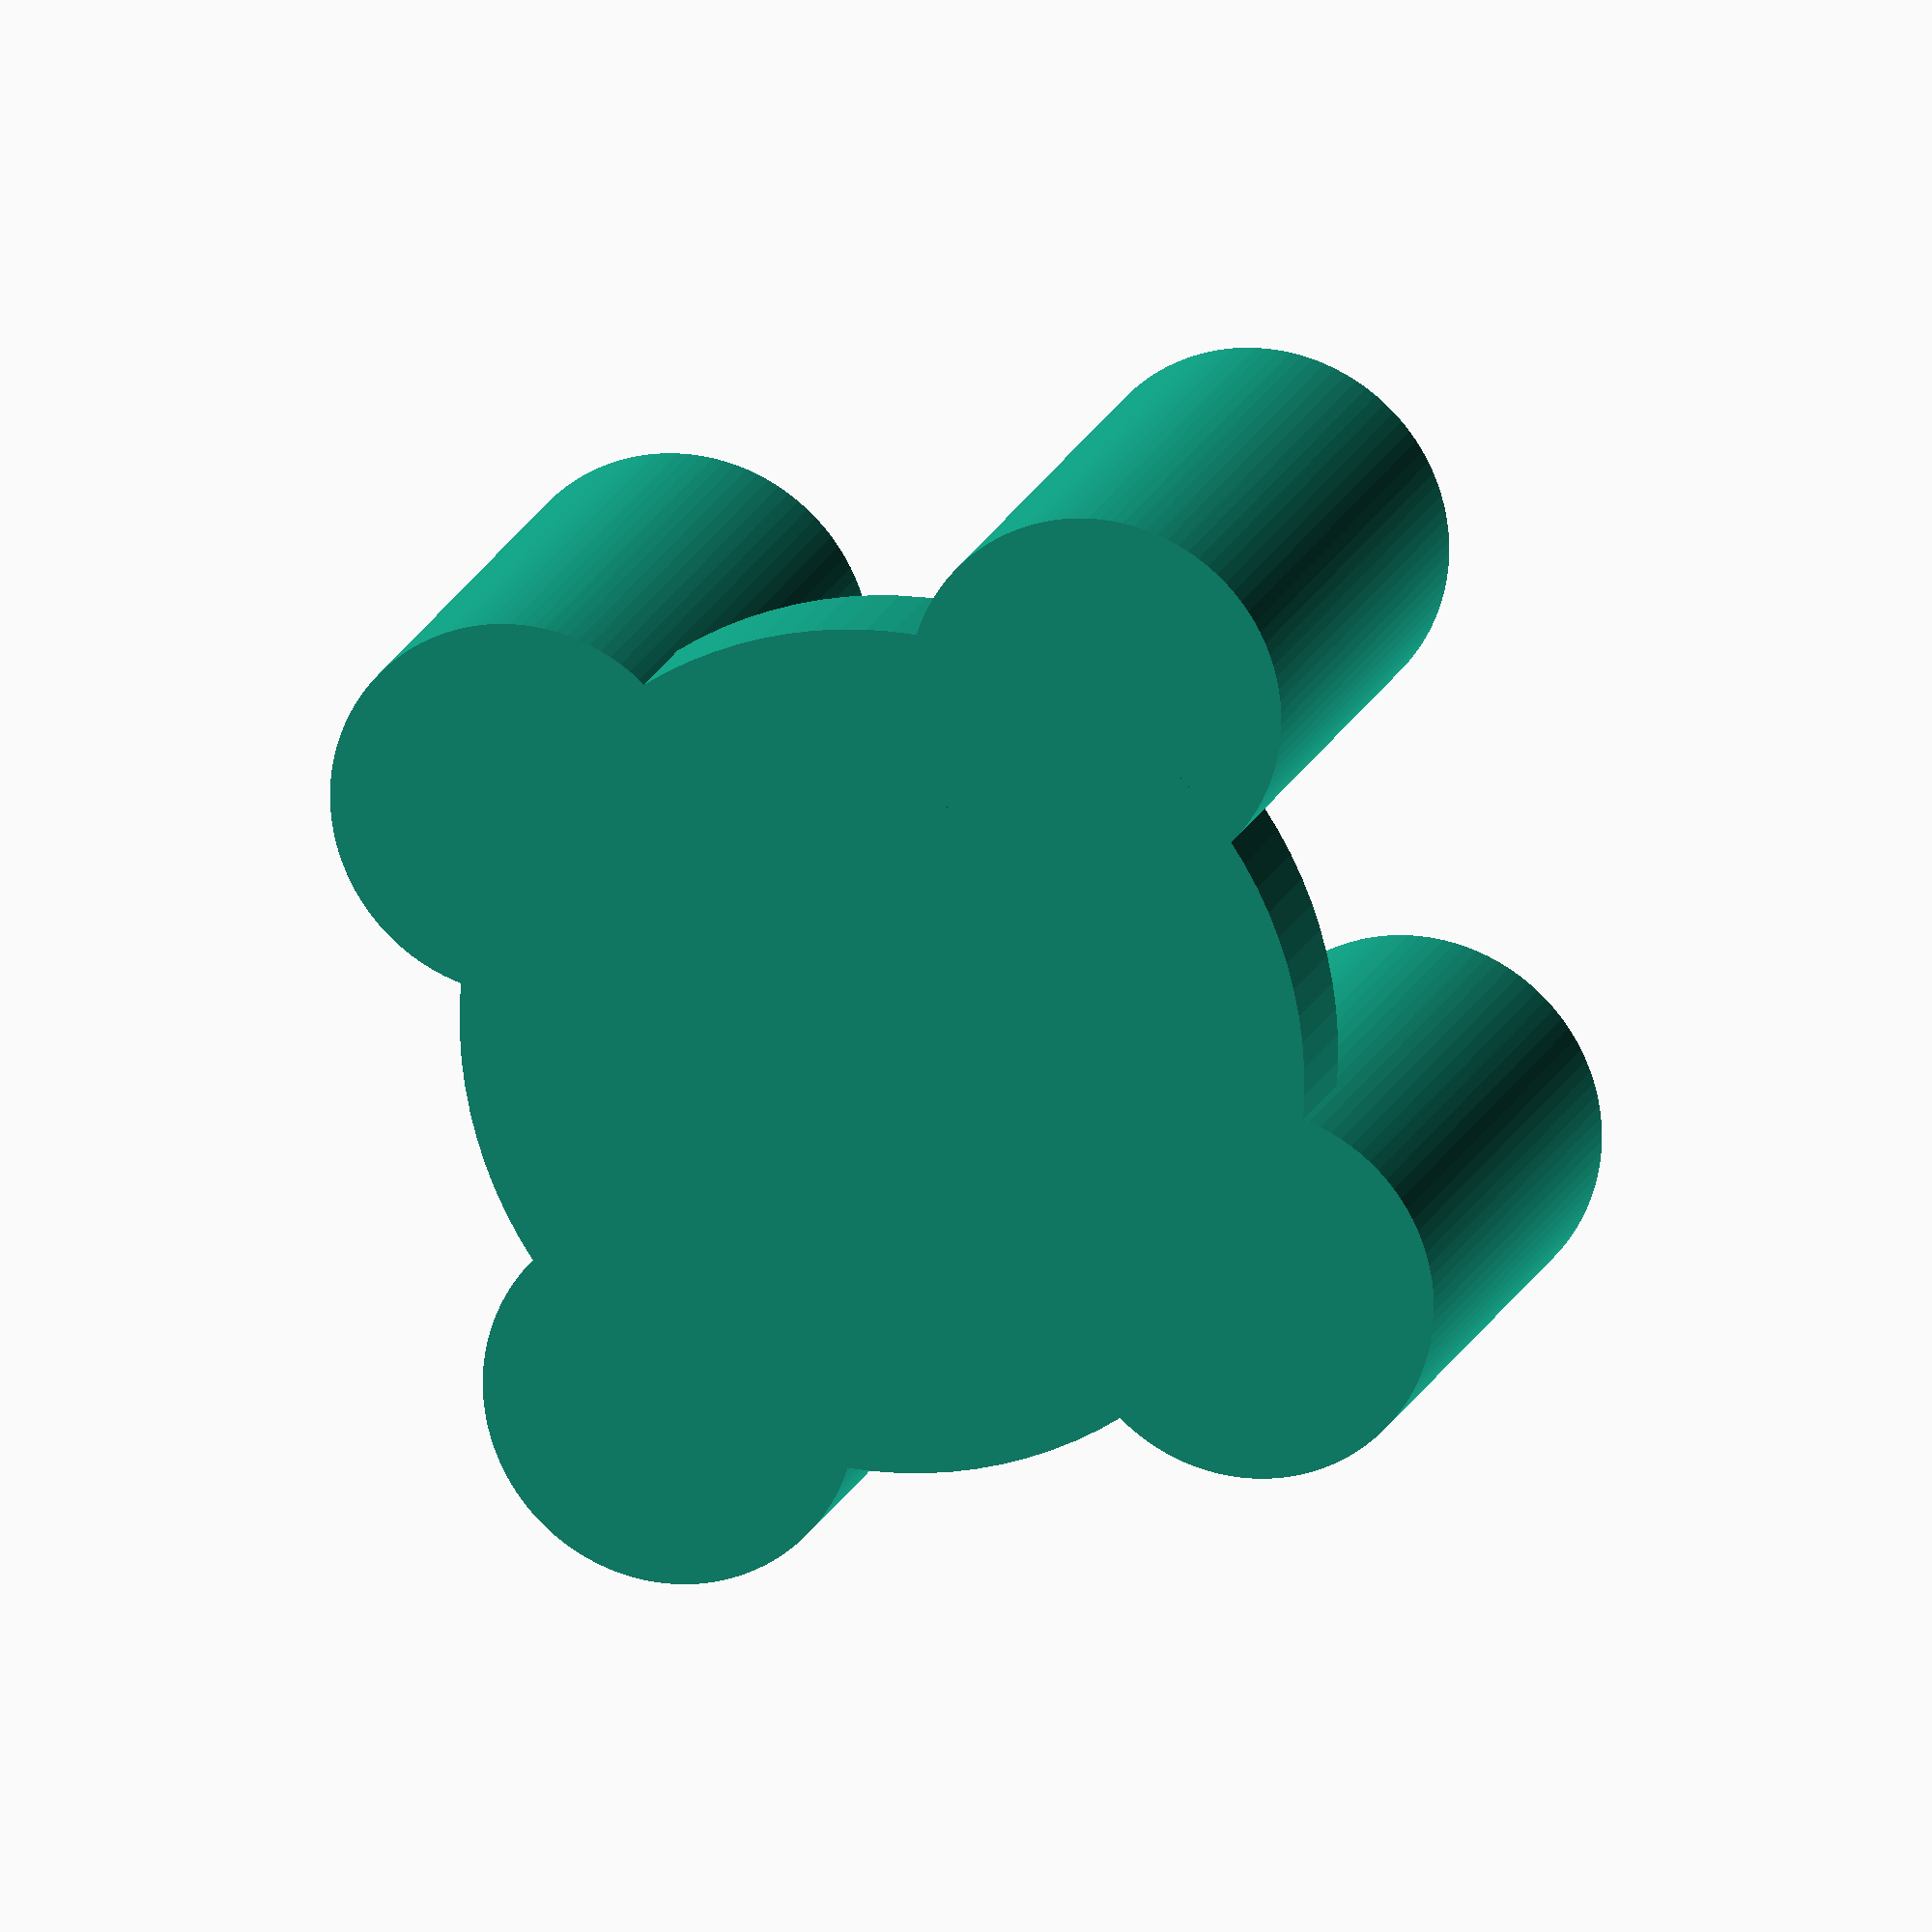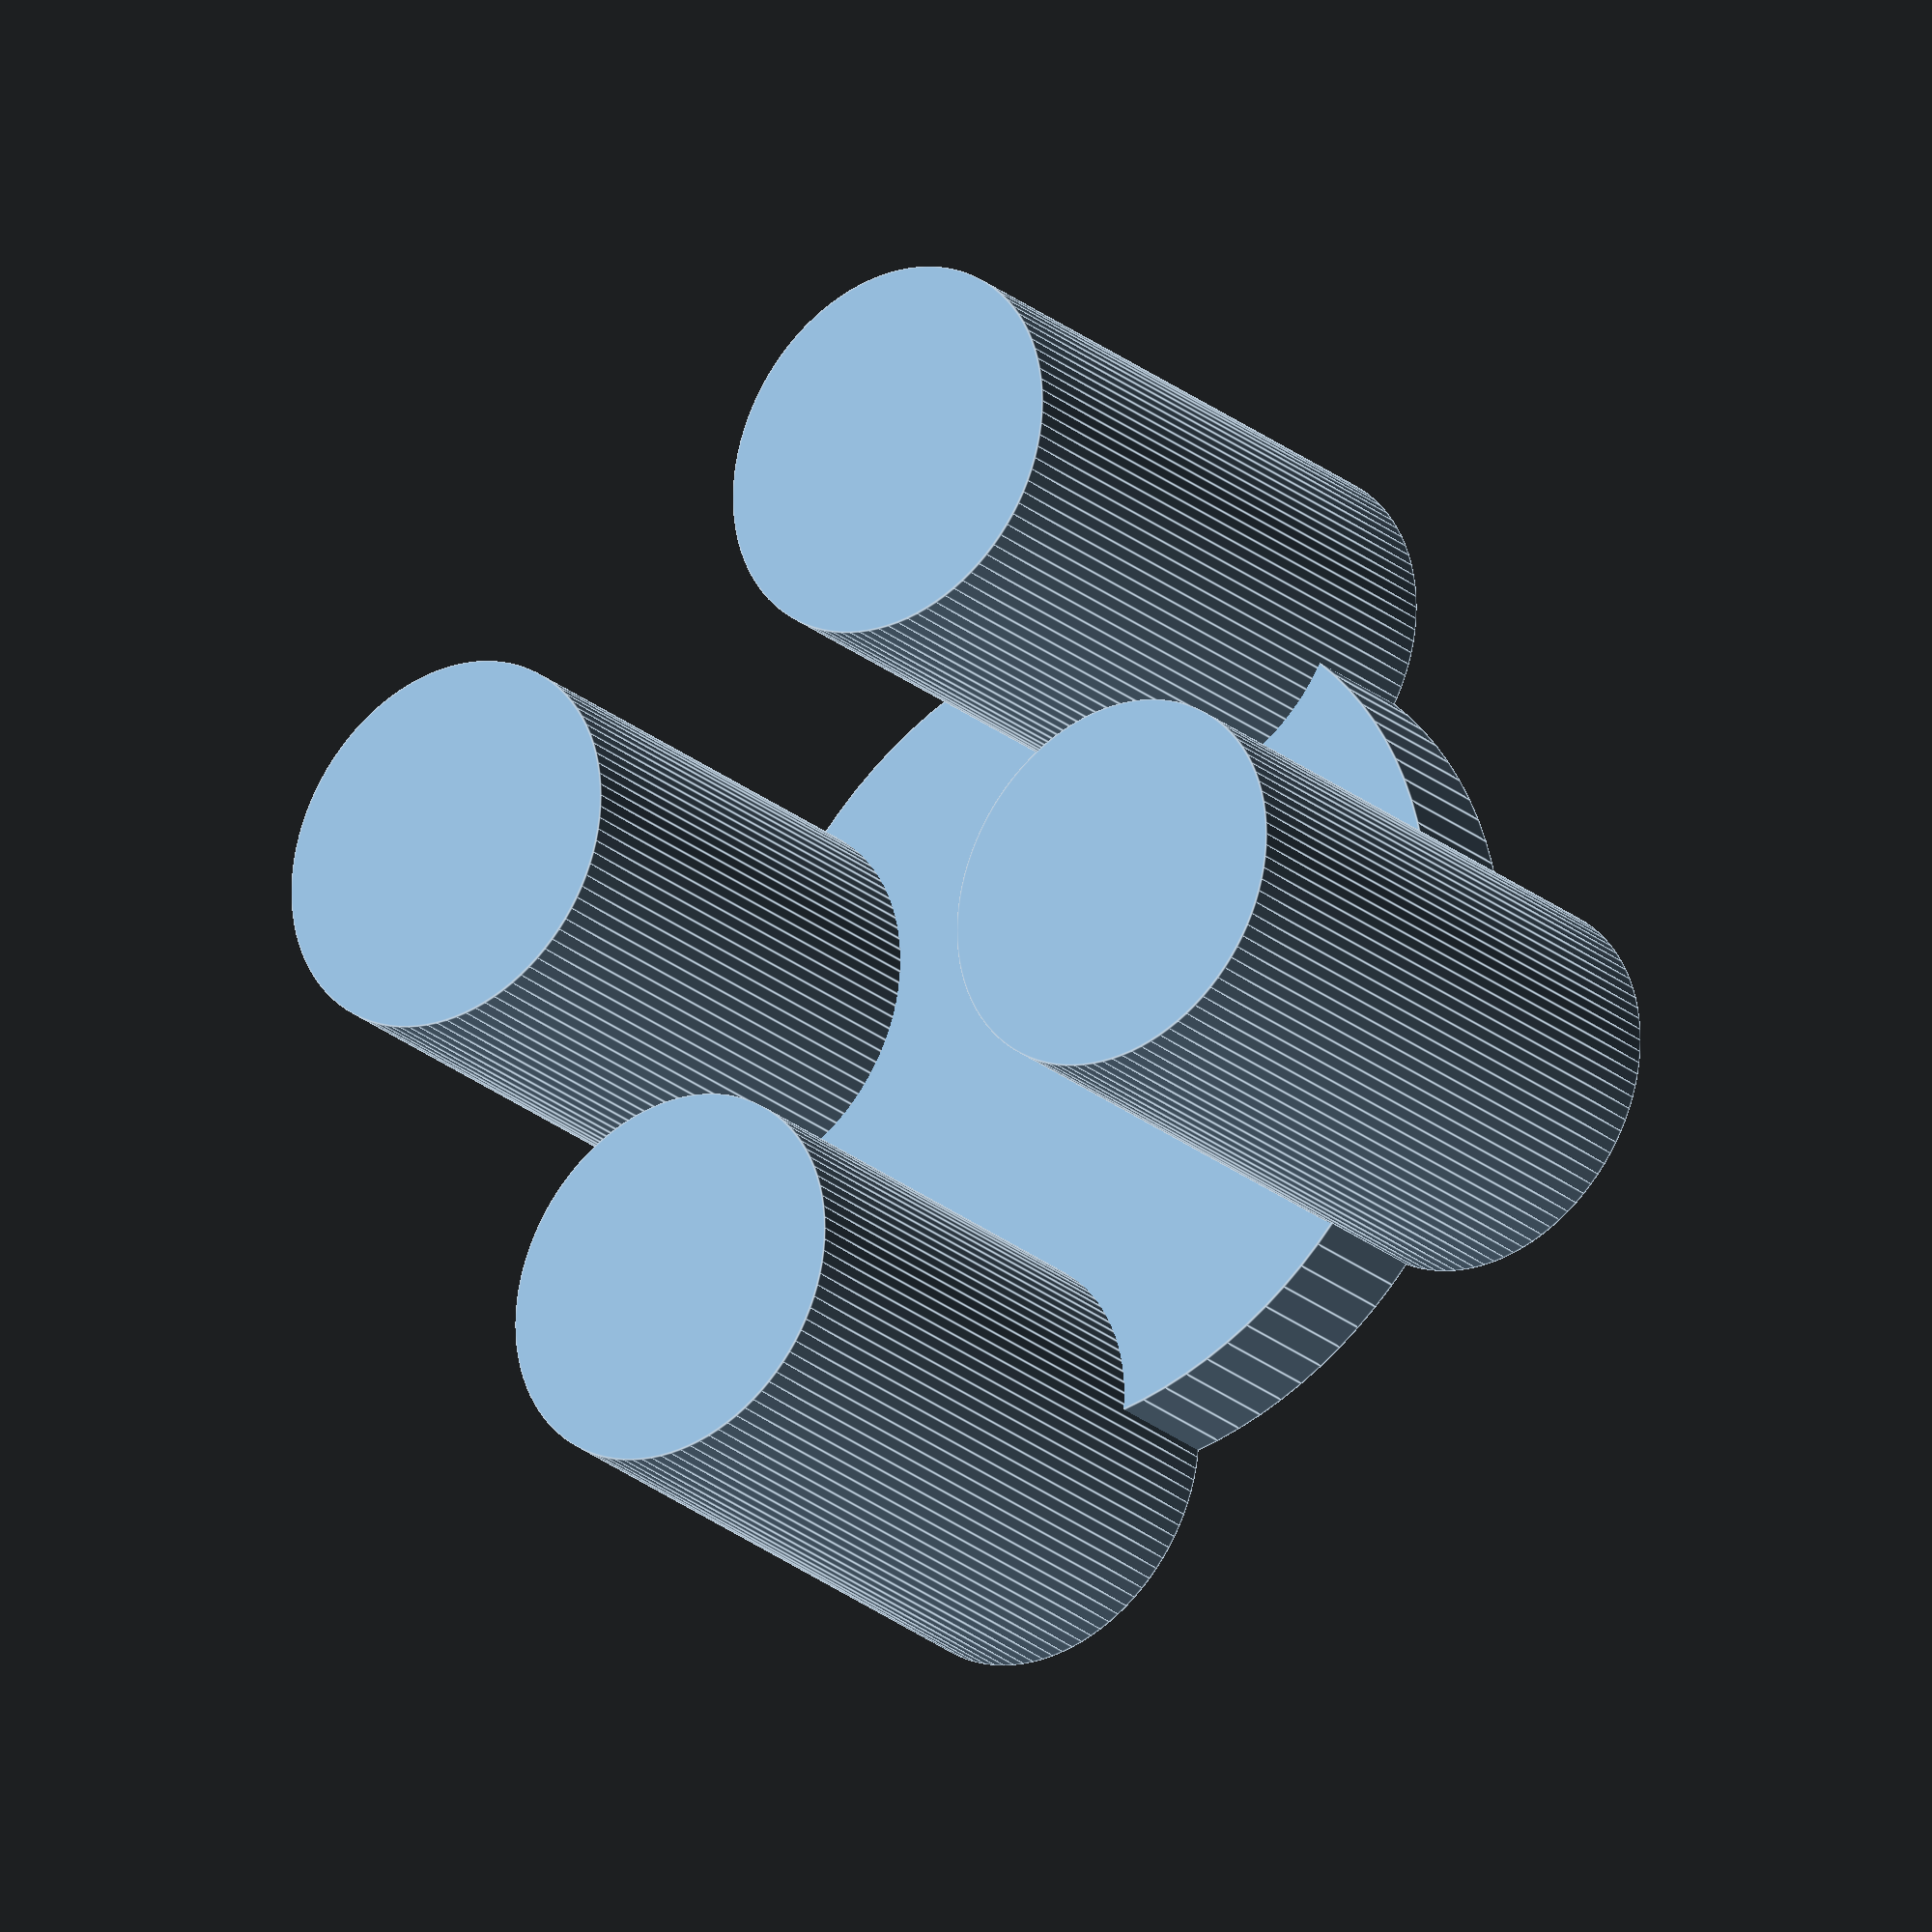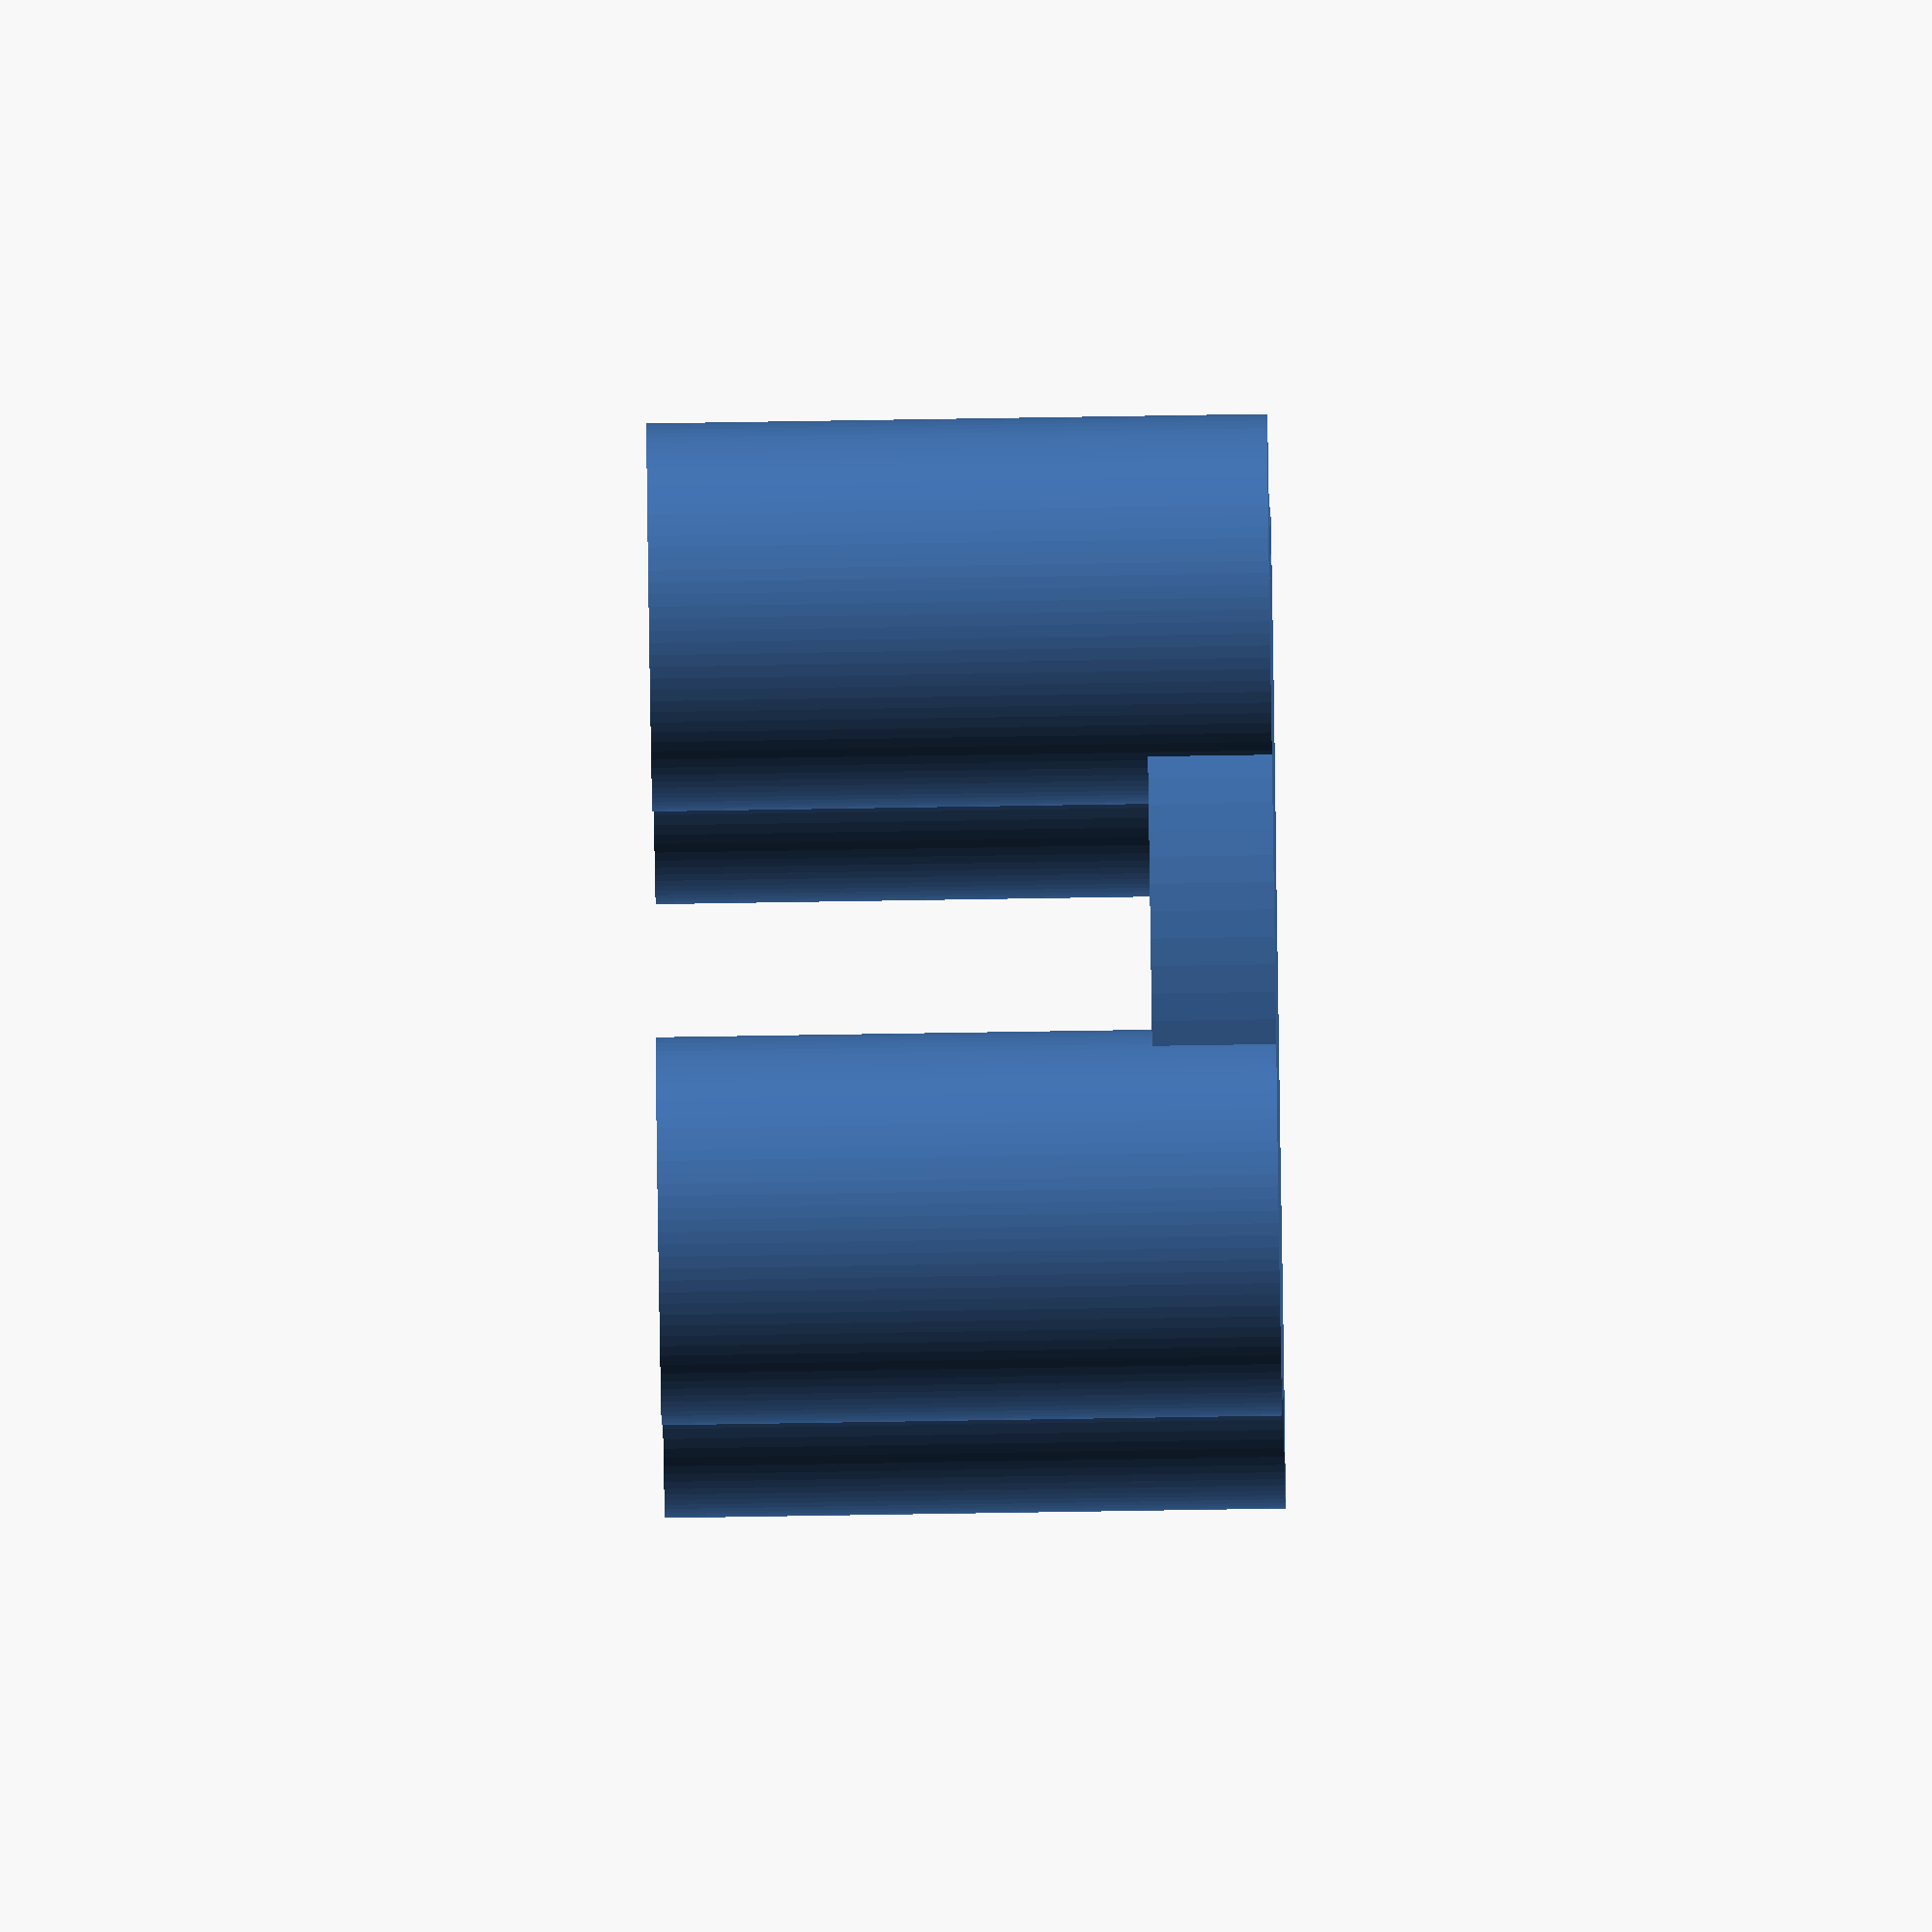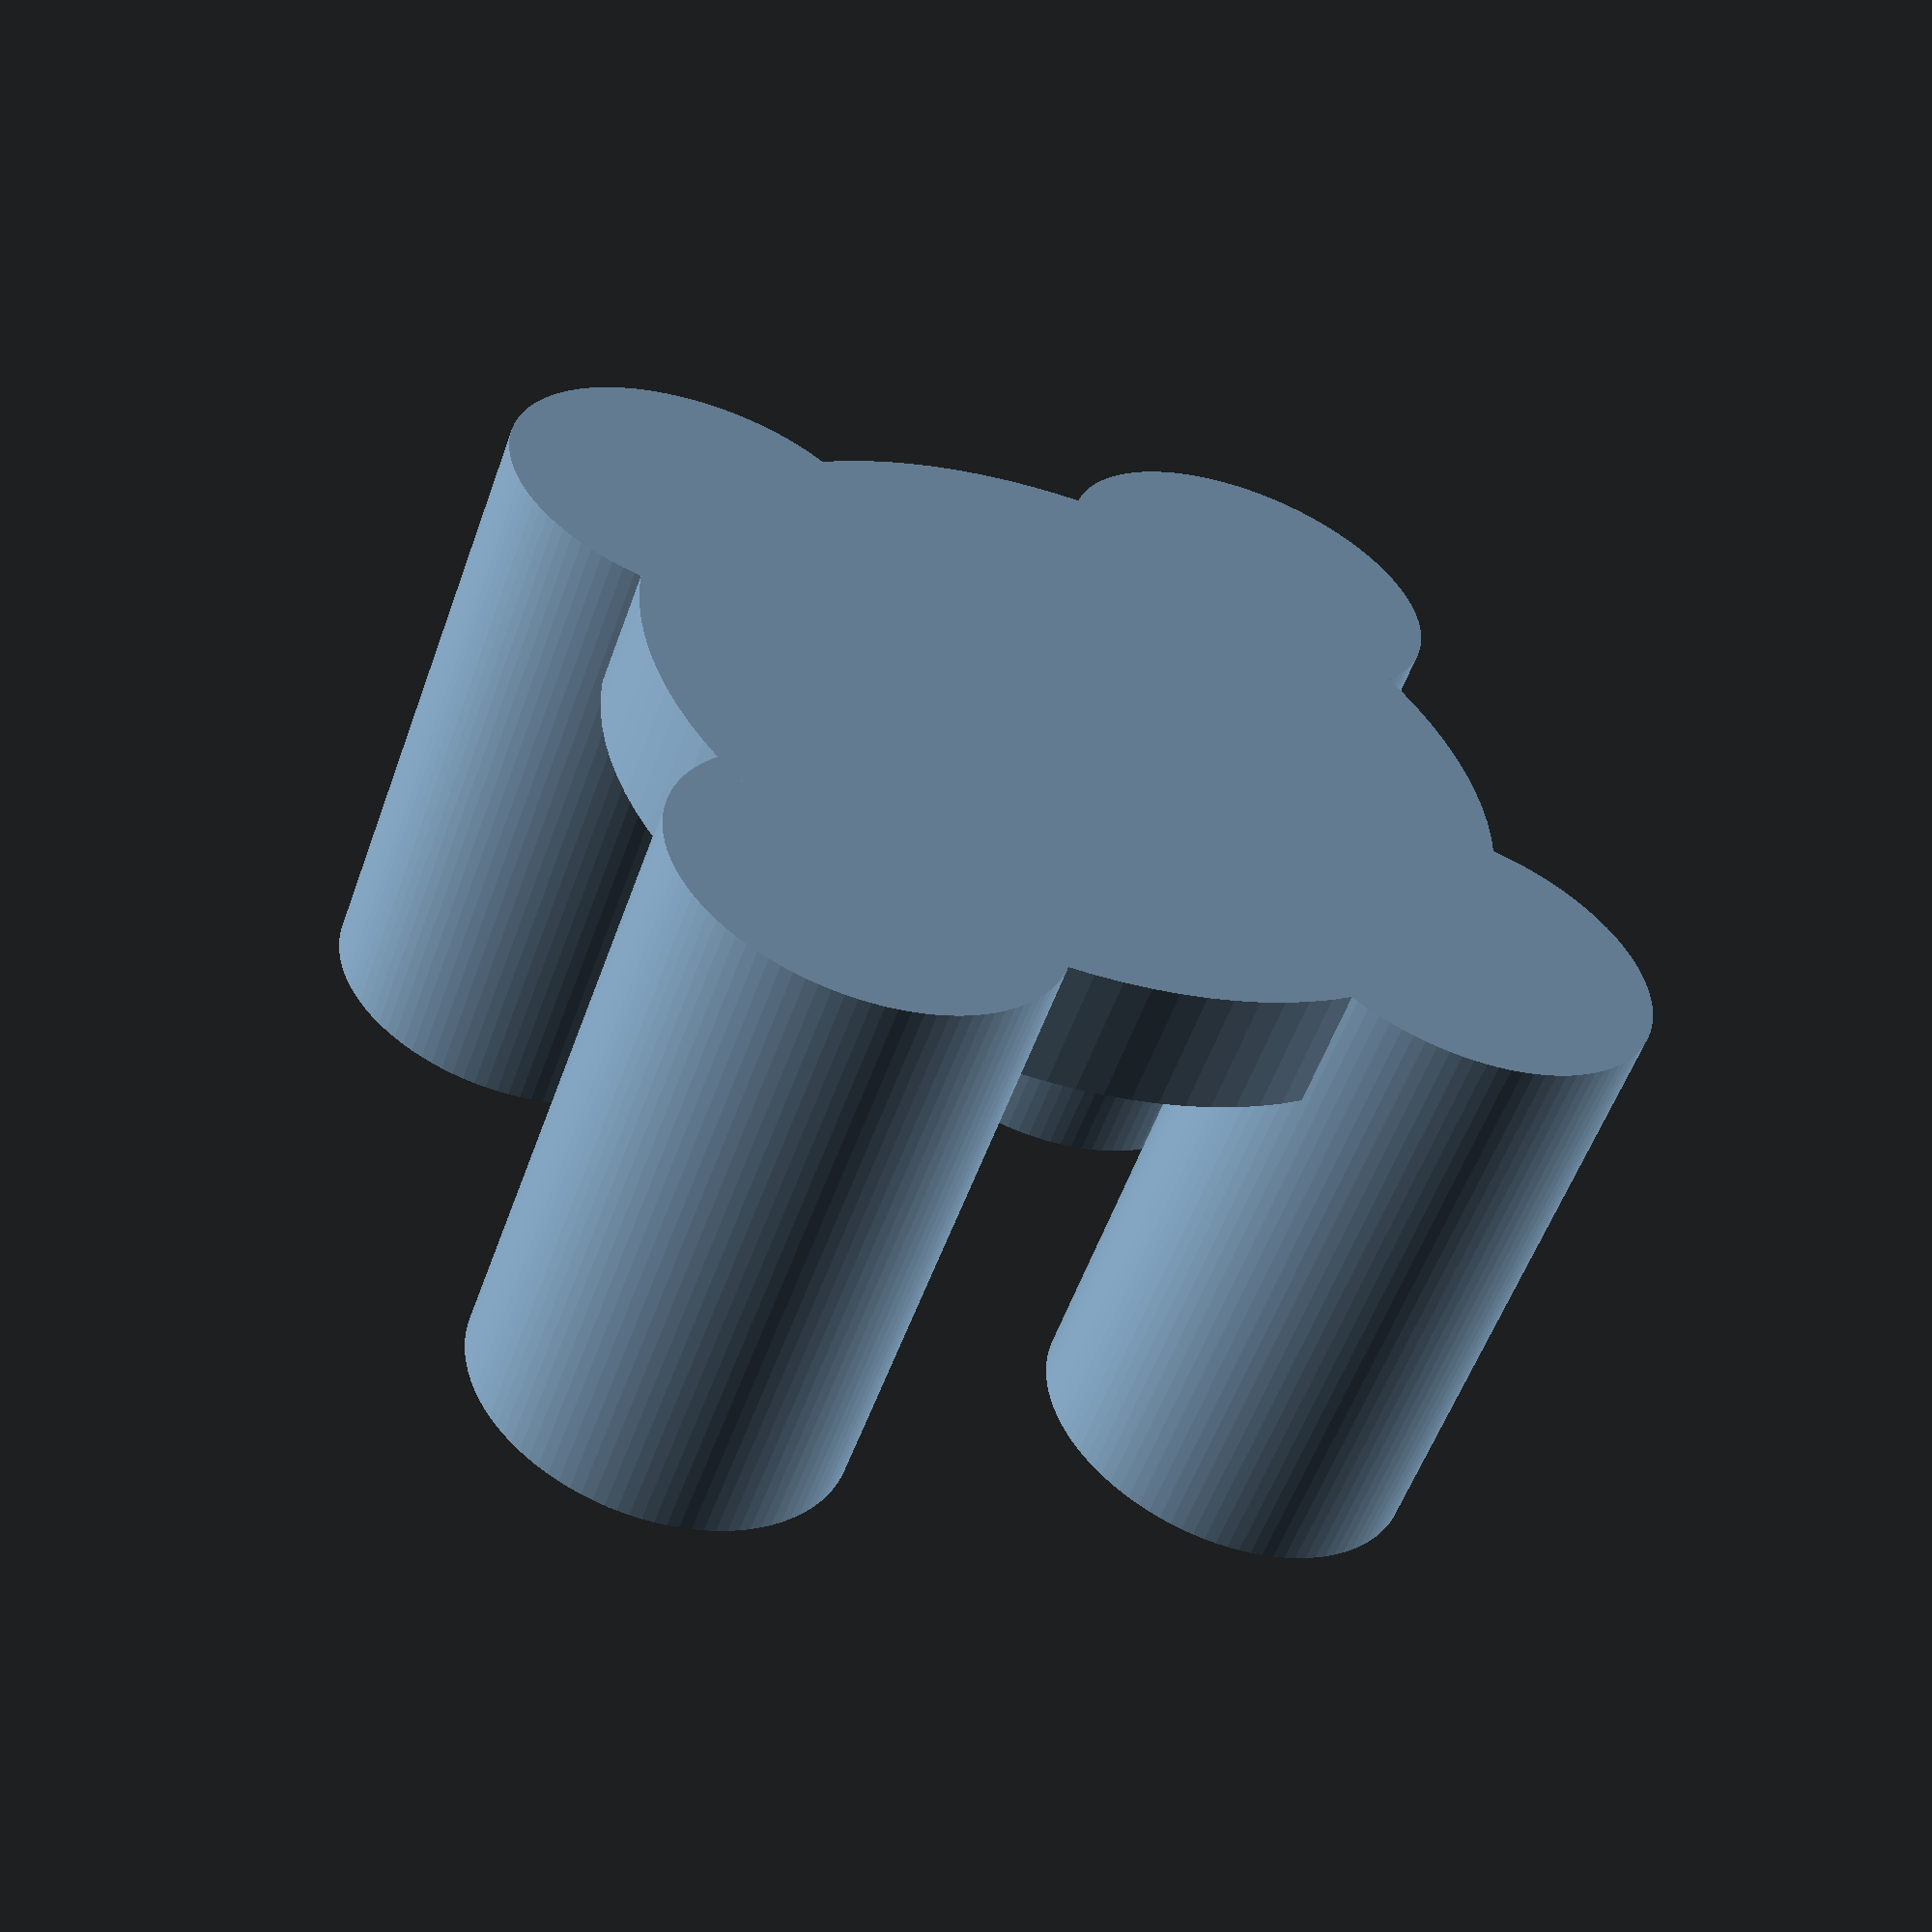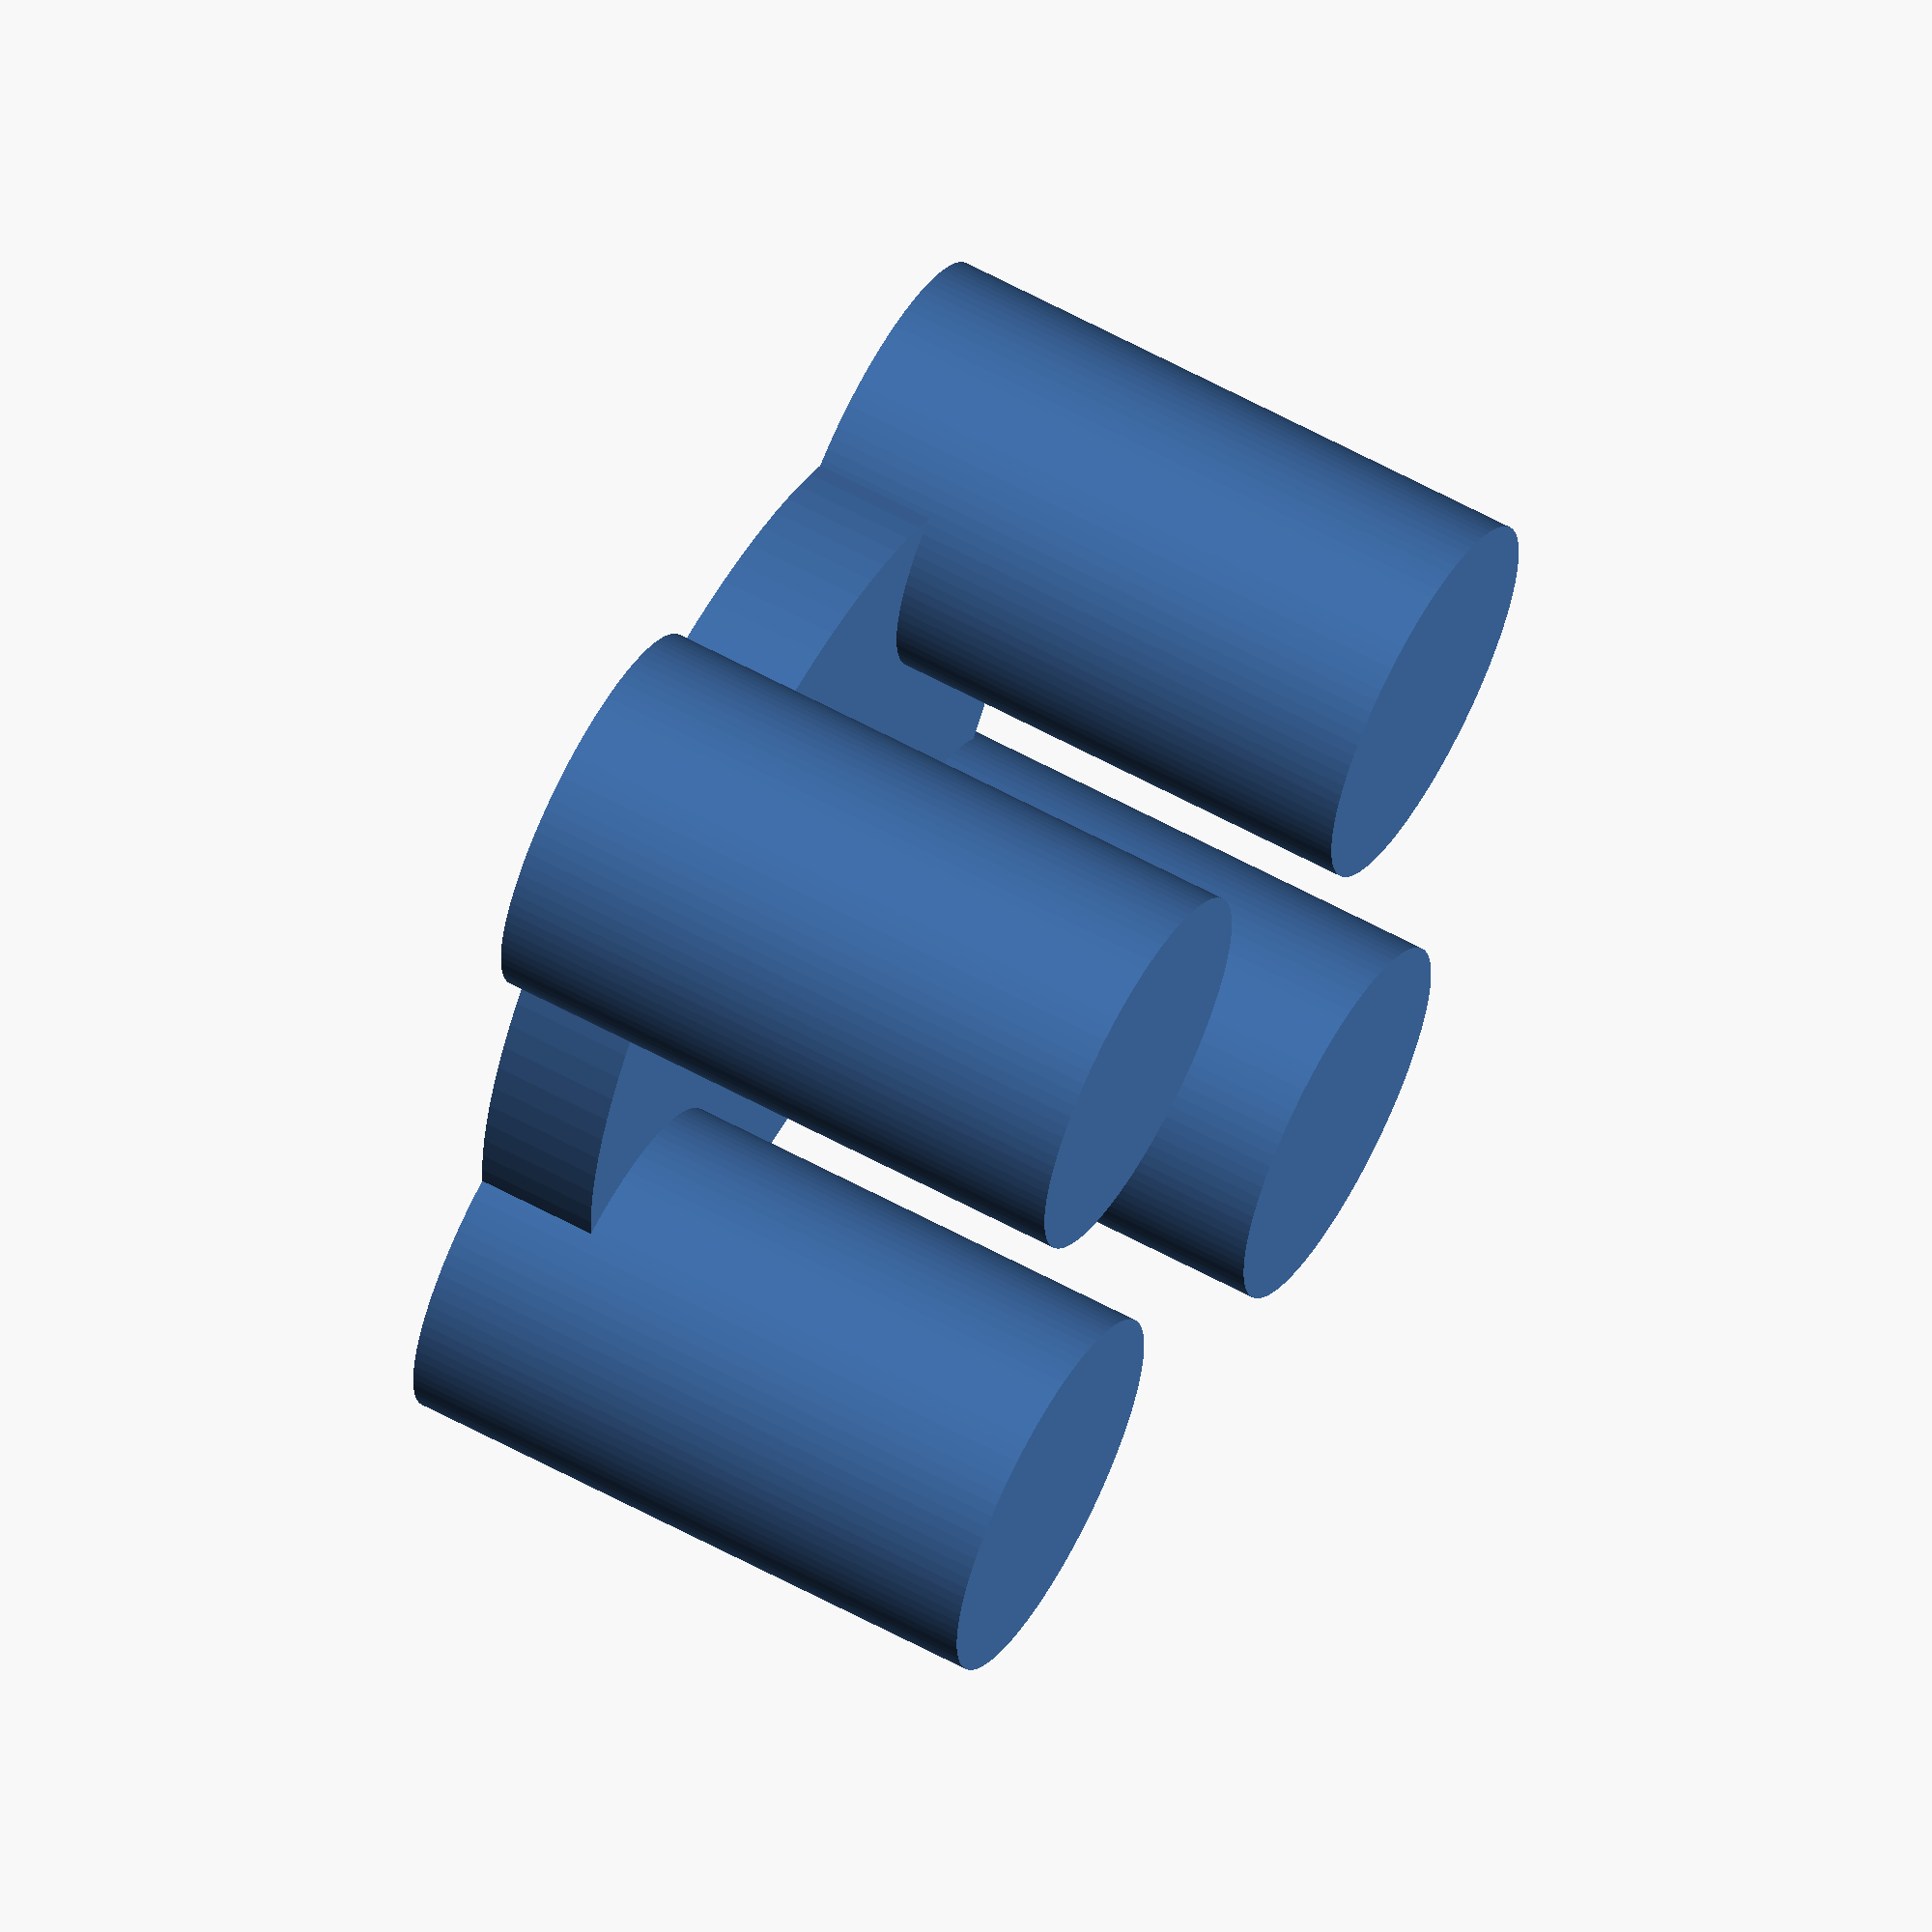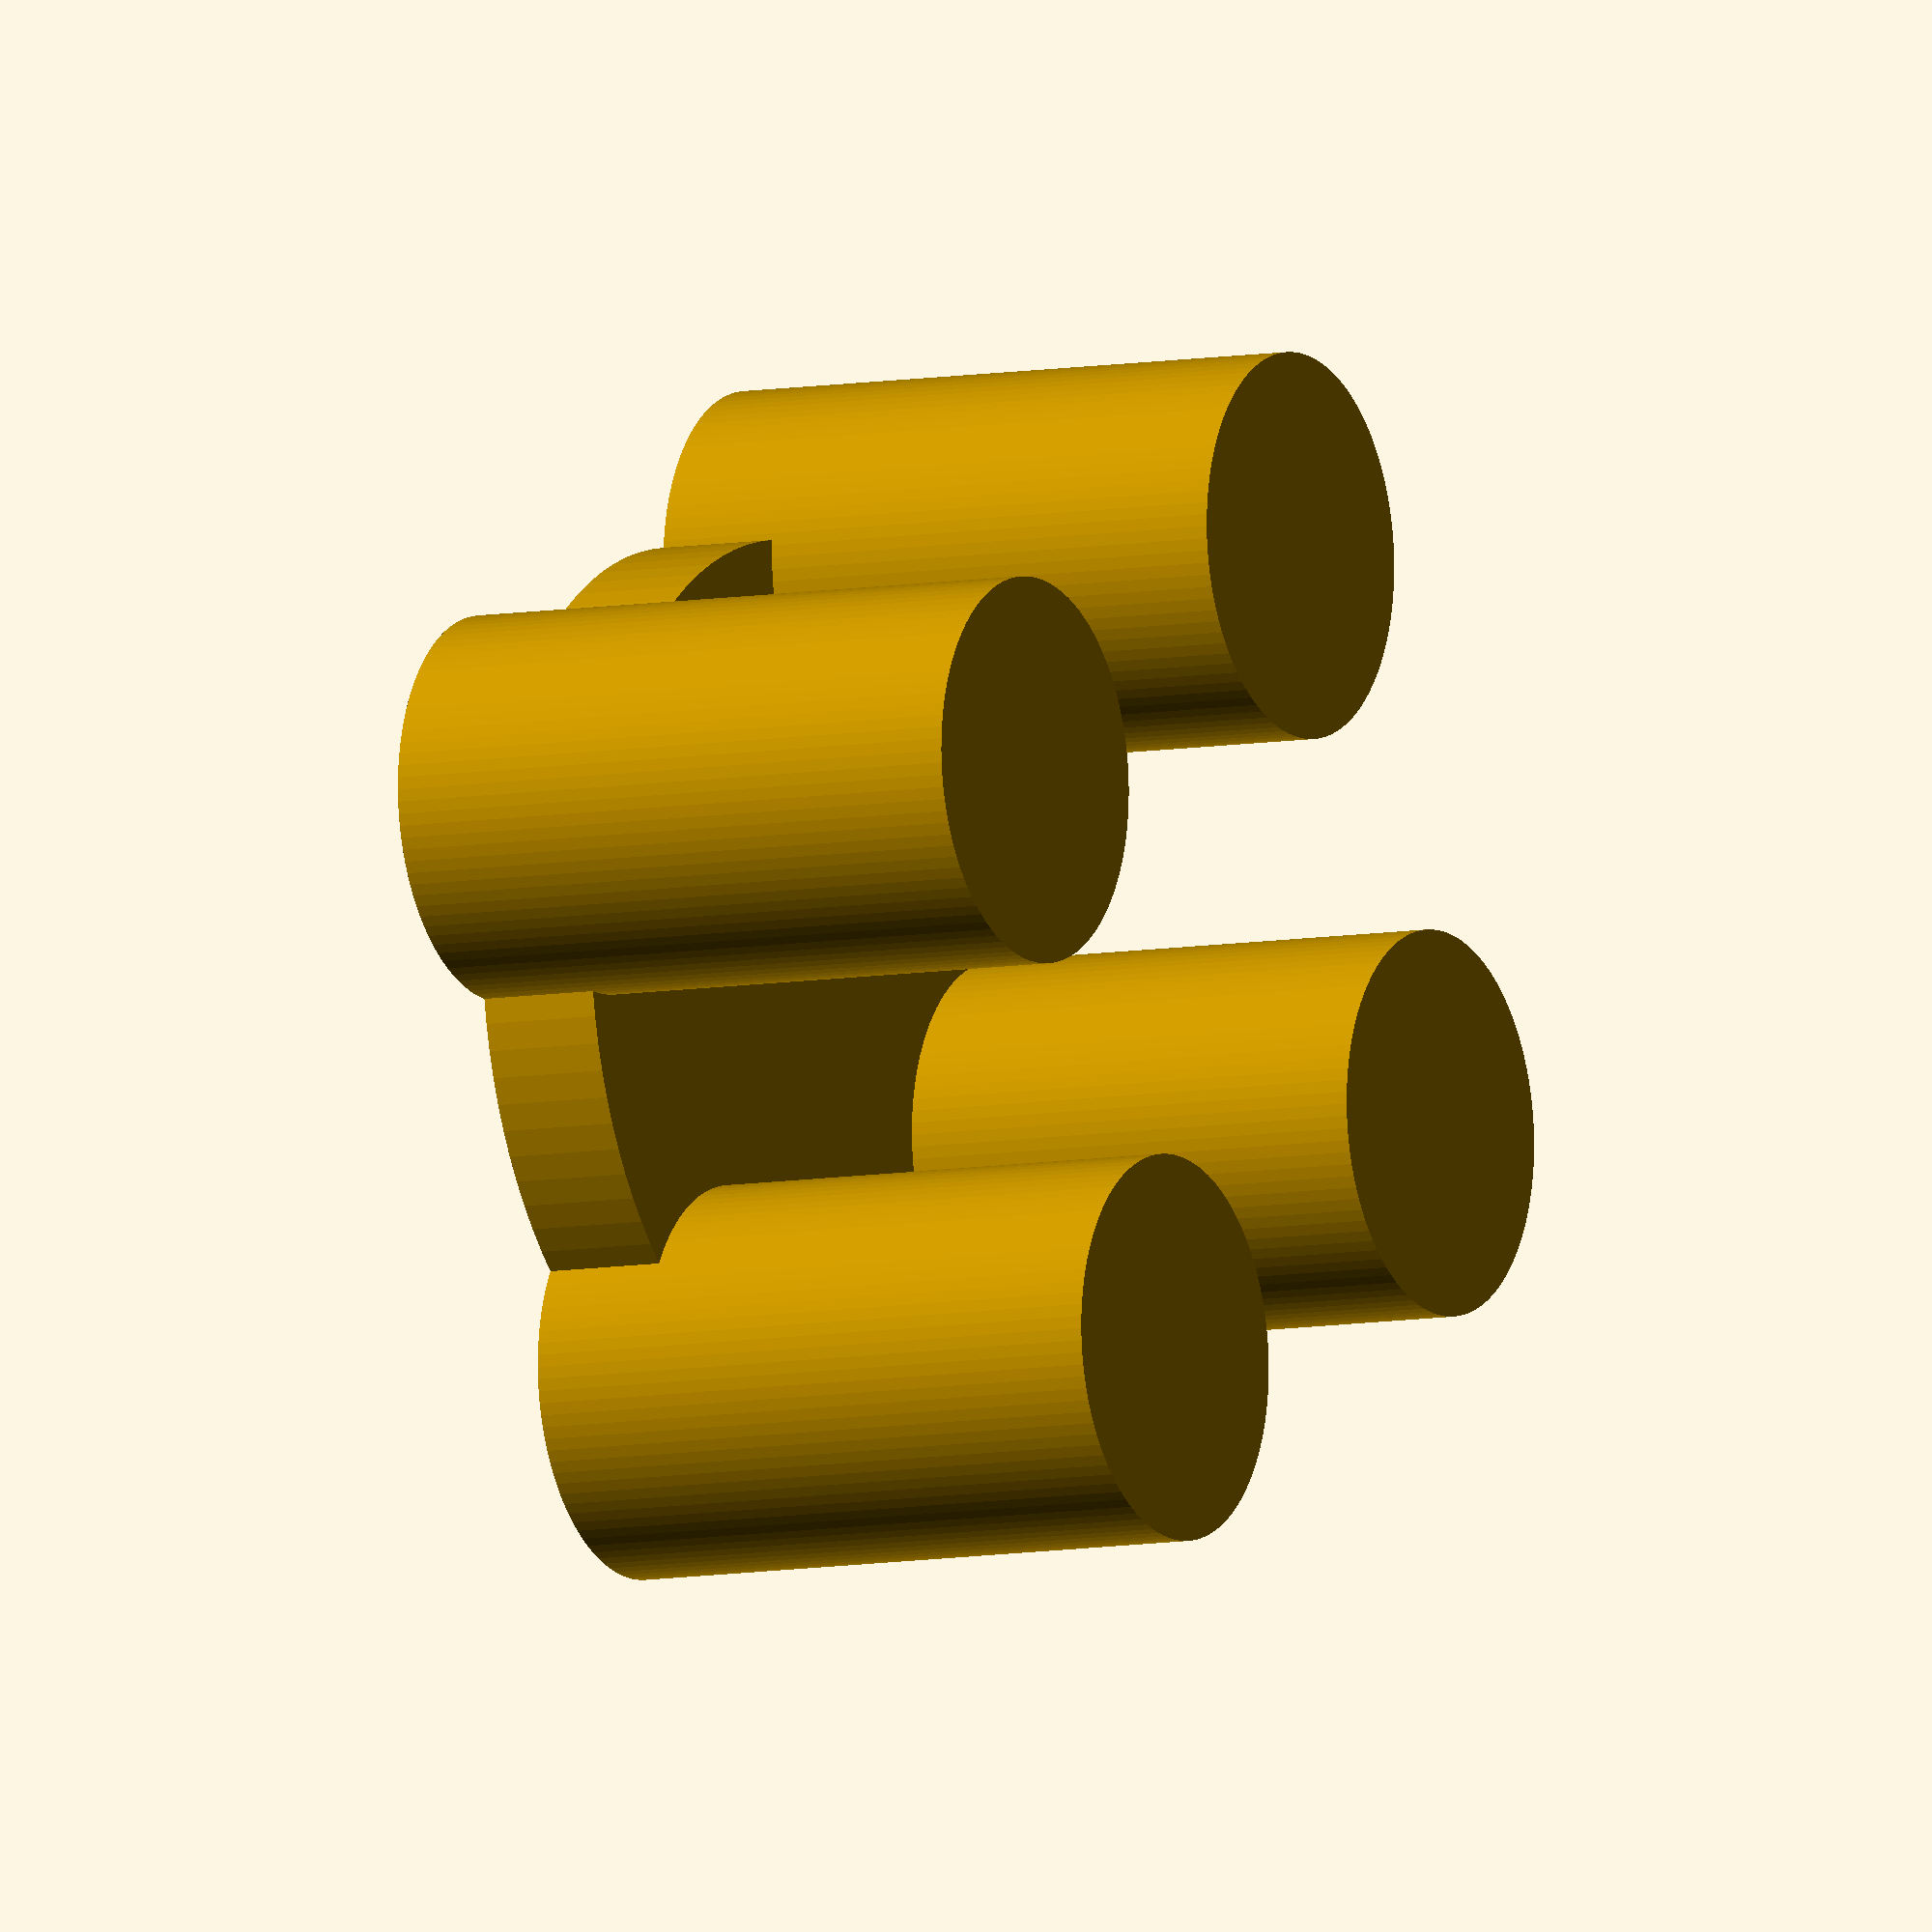
<openscad>
// bicycle gear
// 
// functions to layout a bicycle gear given an arbitrary number of teeth
// see: http://www.gizmology.net/sprockets.htm

$fs = 0.1; // mm per facet in cylinder
$fa = 5; // degrees per facet in cylinder
$fn = 100;

PI = 3.14159;
N_LINKS = 4;
ROLLER_DIA = 5/16;

// given the number of links, calculate the radius of a gear circle
function rad(n=2) = 1 / (4 * sin(180 / n));

 module roller() {
     cylinder(d=ROLLER_DIA, h=.5);
 }
 
// layout(teeth){child object}
// produces a radial array of child objects rotated around the local z axis
// teeth = number of teeth (practical minimum is 4, because of bicycle chain inner/outer linking)
module layout(teeth=2) {
    rad = rad(teeth); // radius of gear circle
    for (k=[1:teeth]) {
        rotate([0,0,-(360/teeth)*k])
        translate([0,rad,0])
        children();
    }
}

layout(N_LINKS) roller();
cylinder(r=rad(N_LINKS), h=.1);


echo("<b>Teeth = </b>", N_LINKS);

</openscad>
<views>
elev=163.4 azim=149.8 roll=344.3 proj=o view=wireframe
elev=24.6 azim=18.1 roll=37.1 proj=o view=edges
elev=258.9 azim=205.3 roll=89.1 proj=o view=solid
elev=235.8 azim=62.7 roll=19.6 proj=p view=wireframe
elev=298.3 azim=62.0 roll=298.9 proj=o view=wireframe
elev=187.5 azim=107.2 roll=241.1 proj=o view=solid
</views>
